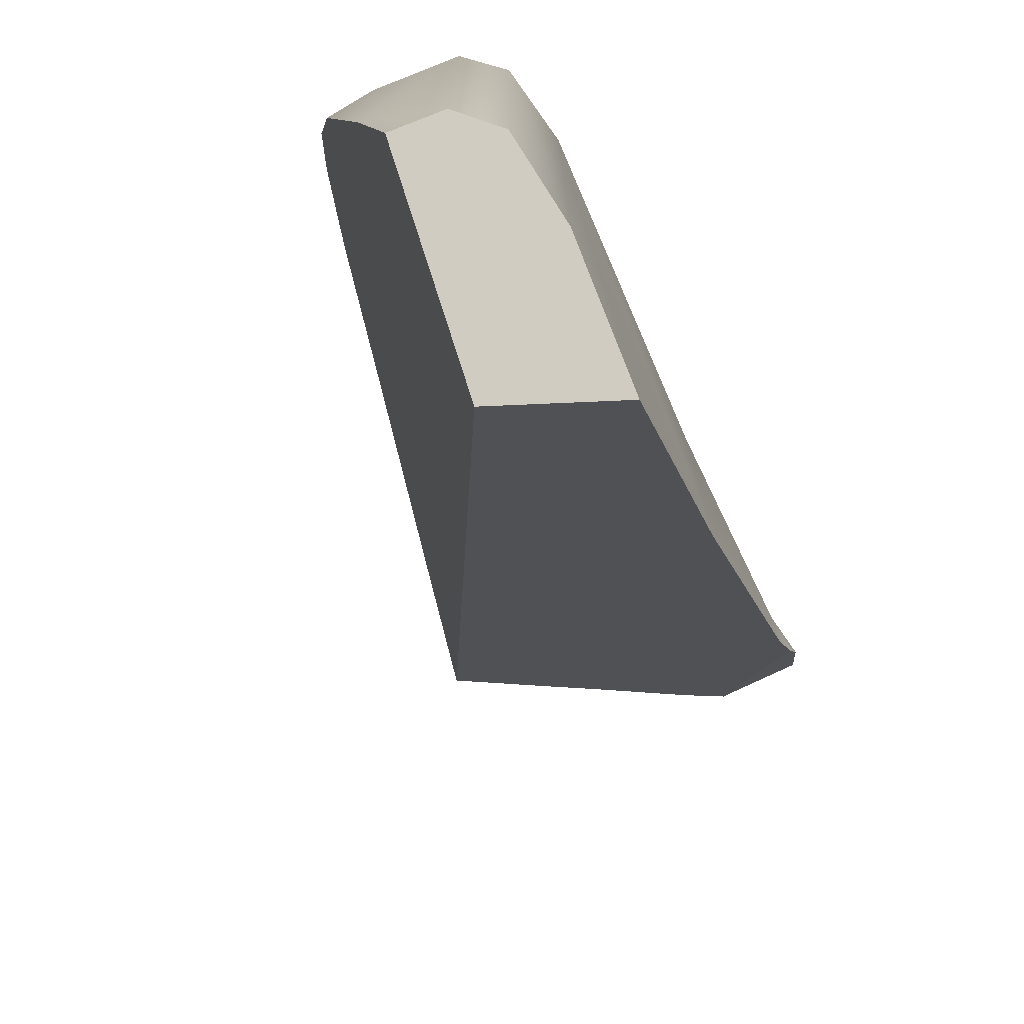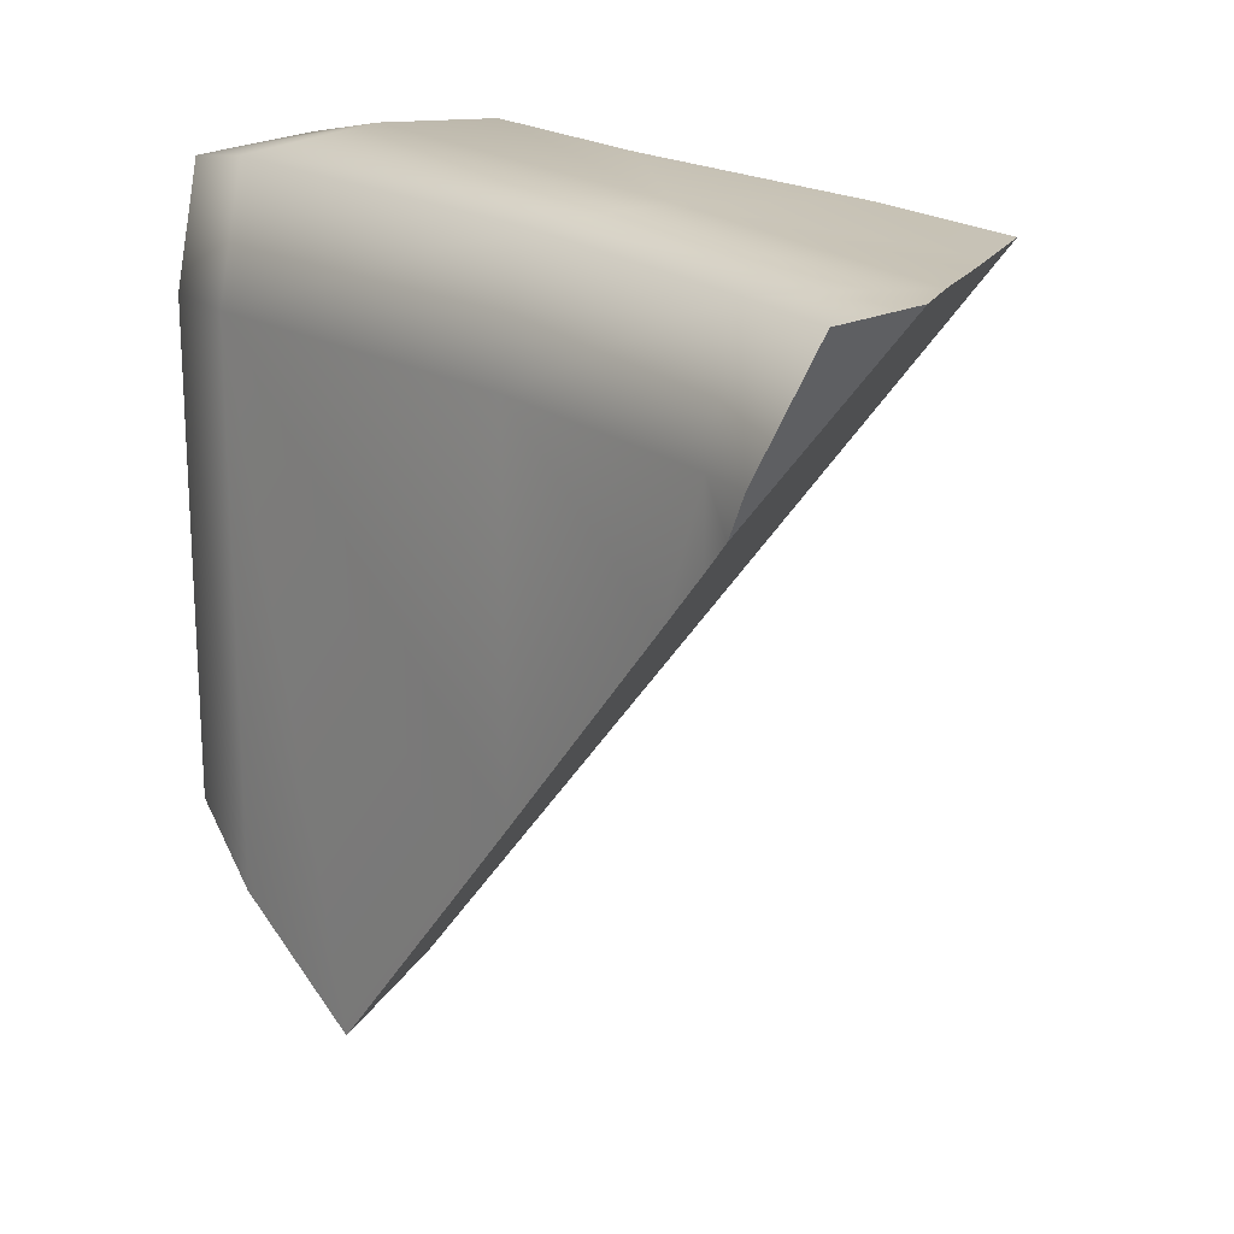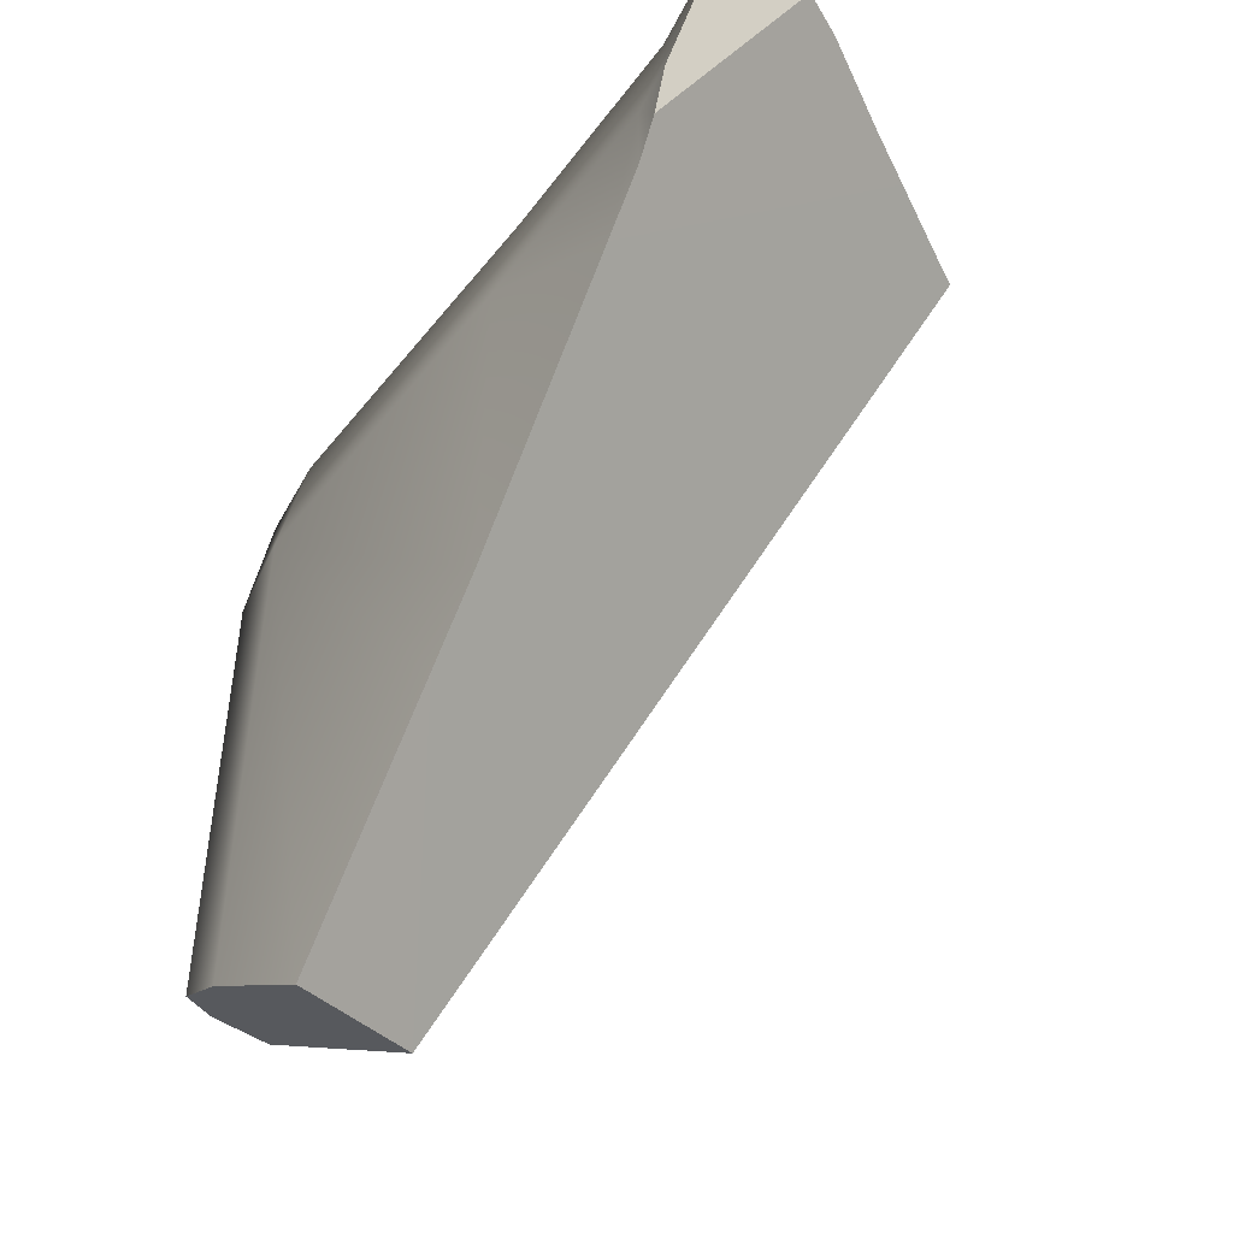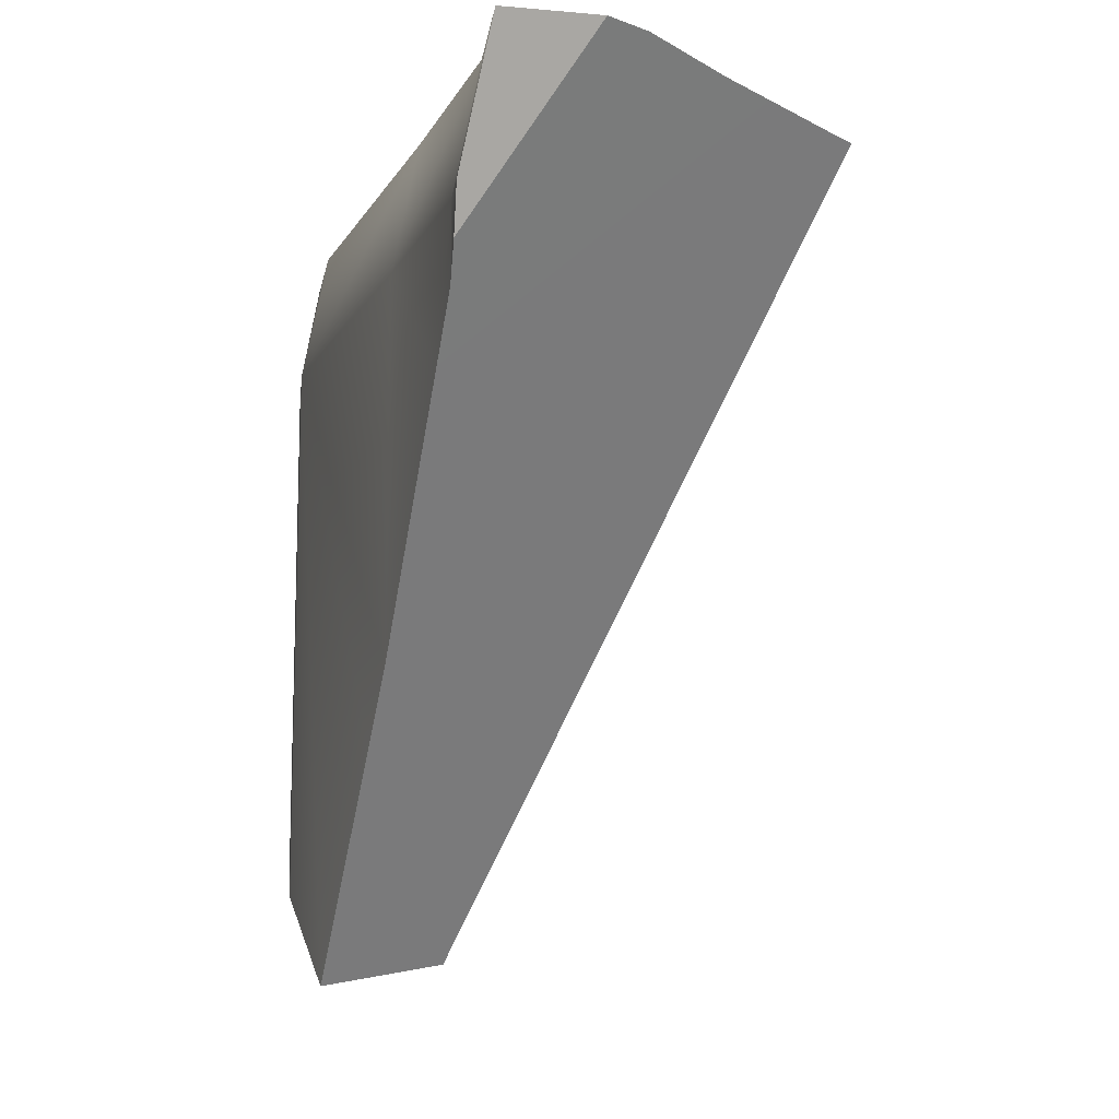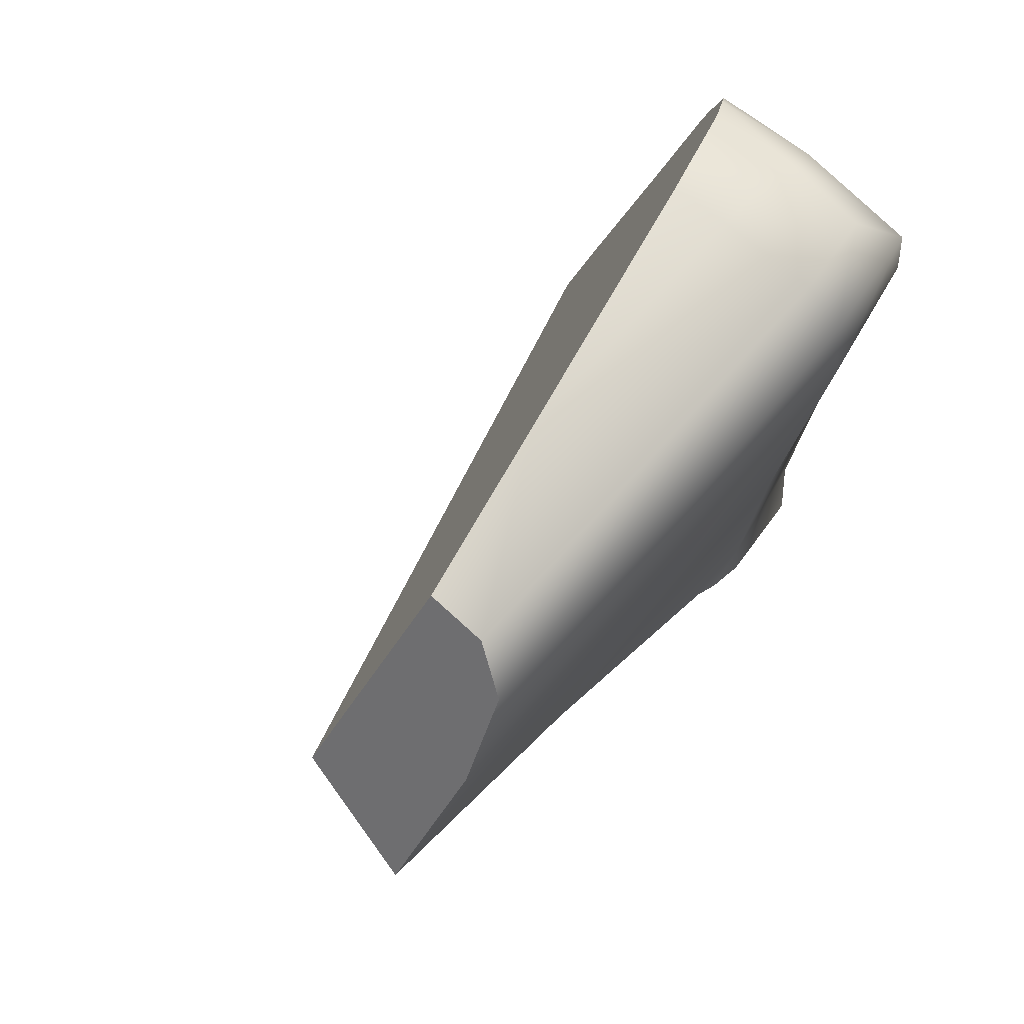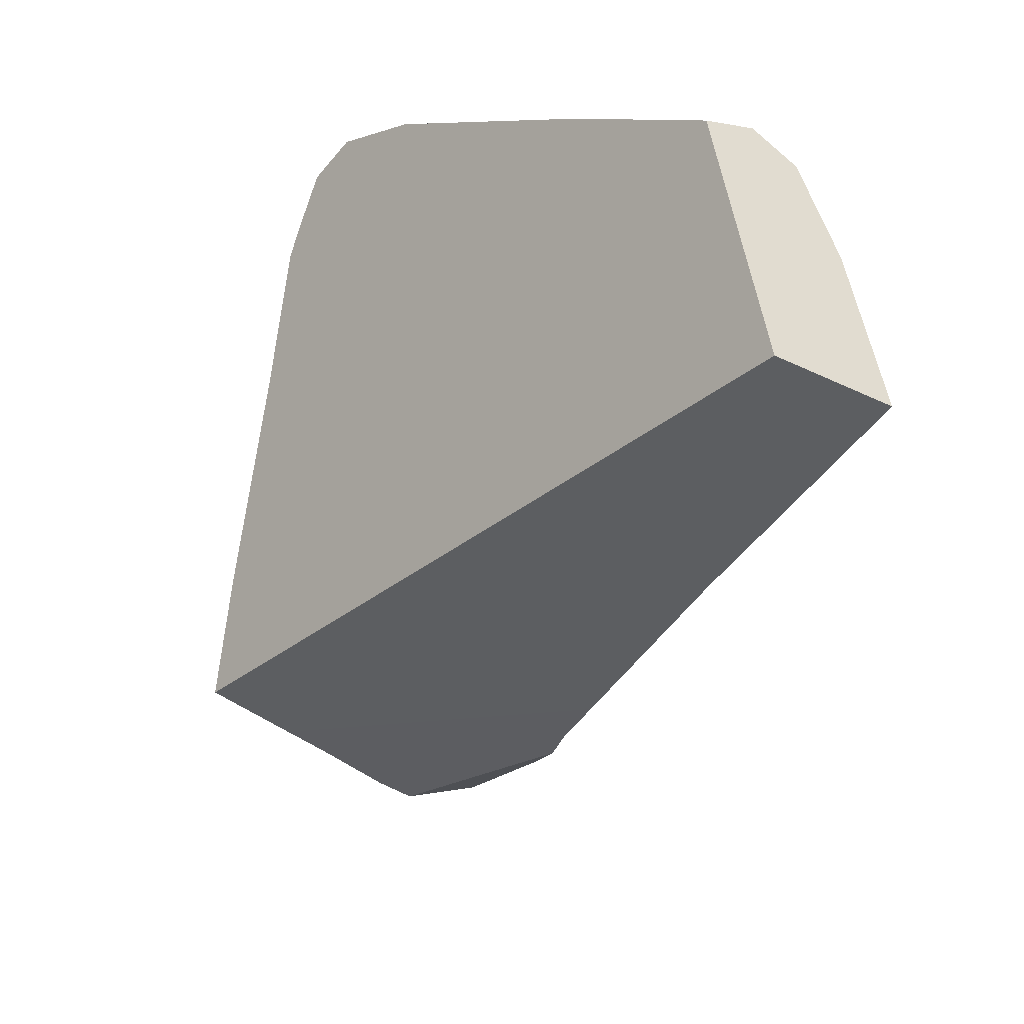
<metadata>
{"format":"obj","ext":"obj","renderer":"f3d","projection":"perspective","resolution":1024,"background":"white","views":[{"elev":-73.1,"azim":-152.0,"up":"+Z"},{"elev":19.0,"azim":-38.7,"up":"+Z"},{"elev":-47.6,"azim":-31.6,"up":"+Z"},{"elev":-12.4,"azim":-14.1,"up":"+Z"},{"elev":70.7,"azim":-138.4,"up":"+Y"},{"elev":9.1,"azim":148.1,"up":"+Y"}]}
</metadata>
<code>
g Ice_cell.008
v -0.2146 0.1147 -1.005
v -0.1924 -0.1692 -0.6619
v 0.004994 0.2074 -0.9625
v 0.1228 0.5955 0.06138
v 0.0222 0.5992 -0.3947
v -0.04329 0.5912 -0.7044
v 0.1228 0.5955 0.06138
v 0.02714 0.599 -0.3723
v 0.0222 0.5992 -0.3947
v -0.1445 0.5788 -0.704
v -0.2132 0.5125 -0.742
v -0.2146 0.1147 -1.005
v -0.2132 0.5125 -0.742
v -0.2335 0.3564 -0.8437
v -0.2146 0.1147 -1.005
v 0.004994 0.2074 -0.9625
v -0.04329 0.5912 -0.7044
v -0.1445 0.5788 -0.704
v -0.181 -0.7489 0.05383
v -0.1511 -0.8544 0.2667
v 0.007551 -0.8515 0.2711
v -0.1767 -0.7123 -0.01923
v 0.3077 -0.6598 0.255
v -0.1737 -0.5841 -0.1669
v -0.171 -0.6629 -0.07295
v -0.1767 -0.7123 -0.01923
v 0.007551 -0.8515 0.2711
v 0.2226 -0.7145 0.26
v 0.07985 -0.8104 0.2731
v 0.476 -0.5511 0.2455
v 0.004994 0.2074 -0.9625
v -0.1924 -0.1692 -0.6619
v -0.1848 -0.2656 -0.5447
v -0.1737 -0.5841 -0.1669
v 0.4558 -0.5639 0.2463
v 0.3077 -0.6598 0.255
v 0.004994 0.2074 -0.9625
v 0.476 -0.5511 0.2455
v 0.4205 -0.3294 0.2683
v 0.3167 0.07283 0.2961
v 0.2527 0.3275 0.3209
v -0.04329 0.5912 -0.7044
v 0.2385 0.3748 0.3152
v 0.2022 0.4904 0.2934
v 0.2022 0.4904 0.2934
v 0.1941 0.5075 0.2779
v -0.04329 0.5912 -0.7044
v 0.1677 0.5622 0.2252
v 0.1228 0.5955 0.06138
v 0.0222 0.5992 -0.3947
v 0.02714 0.599 -0.3723
v 0.1228 0.5955 0.06138
v 0.0222 0.5992 0.06562
v 0.02265 0.5676 0.2316
v 0.1677 0.5622 0.2252
v -0.1272 0.558 0.2246
v -0.1445 0.5788 0.07627
v -0.1445 0.5788 -0.704
v -0.04329 0.5912 -0.7044
v 0.4205 -0.3294 0.2683
v 0.476 -0.5511 0.2455
v 0.4558 -0.5639 0.2463
v 0.3077 -0.6598 0.255
v 0.08135 -0.2971 0.3019
v 0.3167 0.07283 0.2961
v 0.2226 -0.7145 0.26
v 0.2527 0.3275 0.3209
v 0.09258 -0.699 0.2742
v 0.07985 -0.8104 0.2731
v -0.1296 -0.6678 0.2691
v 0.007551 -0.8515 0.2711
v -0.1511 -0.8544 0.2667
v -0.1427 -0.2696 0.2922
v -0.19 0.3545 0.3071
v 0.03766 0.3371 0.3343
v 0.2385 0.3748 0.3152
v 0.2022 0.4904 0.2934
v -0.1849 0.4892 0.2892
v 0.02592 0.4972 0.302
v 0.1941 0.5075 0.2779
v 0.02265 0.5676 0.2316
v -0.1272 0.558 0.2246
v 0.1677 0.5622 0.2252
v -0.1296 -0.6678 0.2691
v -0.1511 -0.8544 0.2667
v -0.181 -0.7489 0.05383
v -0.171 -0.6629 0.05515
v -0.1767 -0.7123 -0.01923
v -0.171 -0.6629 -0.07295
v -0.1737 -0.5841 -0.1669
v -0.1848 -0.2656 0.07598
v -0.1427 -0.2696 0.2922
v -0.2335 0.3563 0.08442
v -0.19 0.3545 0.3071
v -0.1848 -0.2656 -0.5447
v -0.1924 -0.1692 -0.6619
v -0.2146 0.1147 -1.005
v -0.1849 0.4892 0.2892
v -0.2335 0.3564 -0.8437
v -0.2132 0.5126 0.08102
v -0.1272 0.558 0.2246
v -0.2132 0.5125 -0.742
v -0.1445 0.5788 0.07627
v -0.1445 0.5788 -0.704
g Ice_cell.008_0
f 3 2 1
f 6 5 4
f 9 8 7
f 12 11 10
f 15 14 13
f 17 16 15
f 15 18 17
f 21 20 19
f 22 21 19
f 25 24 23
f 23 26 25
f 23 27 26
f 23 28 27
f 28 29 27
f 32 31 30
f 30 33 32
f 30 34 33
f 30 35 34
f 35 36 34
f 39 38 37
f 37 40 39
f 37 41 40
f 37 42 41
f 42 43 41
f 42 44 43
f 47 46 45
f 47 48 46
f 47 49 48
f 52 51 50
f 53 52 50
f 53 54 52
f 54 55 52
f 56 54 53
f 57 56 53
f 57 53 50
f 58 57 50
f 50 59 58
f 62 61 60
f 60 63 62
f 60 64 63
f 64 60 65
f 64 66 63
f 65 67 64
f 64 68 66
f 69 66 68
f 69 68 70
f 70 71 69
f 70 72 71
f 73 70 68
f 64 73 68
f 74 73 64
f 67 75 64
f 75 74 64
f 75 67 76
f 76 77 75
f 78 74 75
f 77 79 75
f 79 78 75
f 79 77 80
f 78 79 81
f 81 79 80
f 82 78 81
f 80 83 81
f 86 85 84
f 87 86 84
f 88 86 87
f 89 88 87
f 90 89 87
f 91 87 84
f 87 91 90
f 92 91 84
f 93 91 92
f 94 93 92
f 91 95 90
f 95 91 93
f 93 96 95
f 93 97 96
f 94 98 93
f 93 99 97
f 98 100 93
f 93 100 99
f 98 101 100
f 100 102 99
f 101 103 100
f 100 103 102
f 103 104 102

</code>
